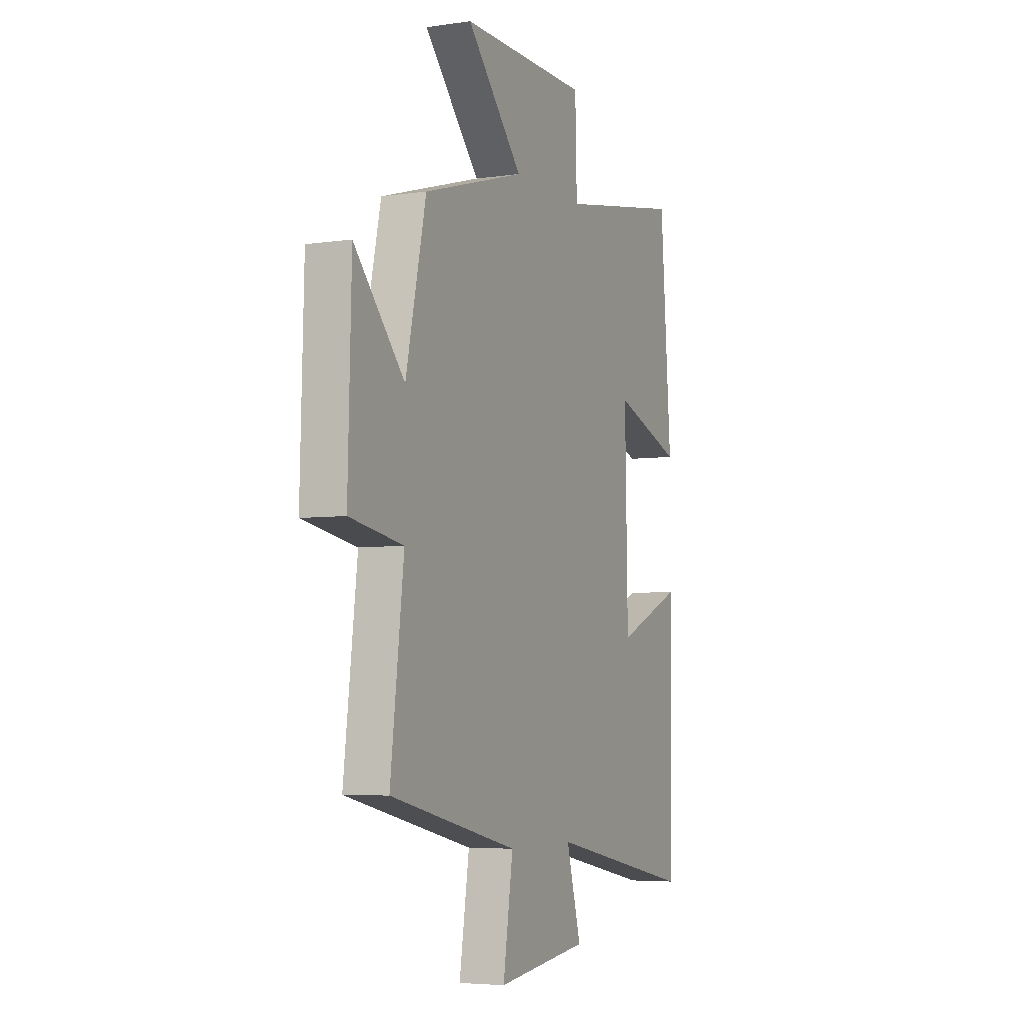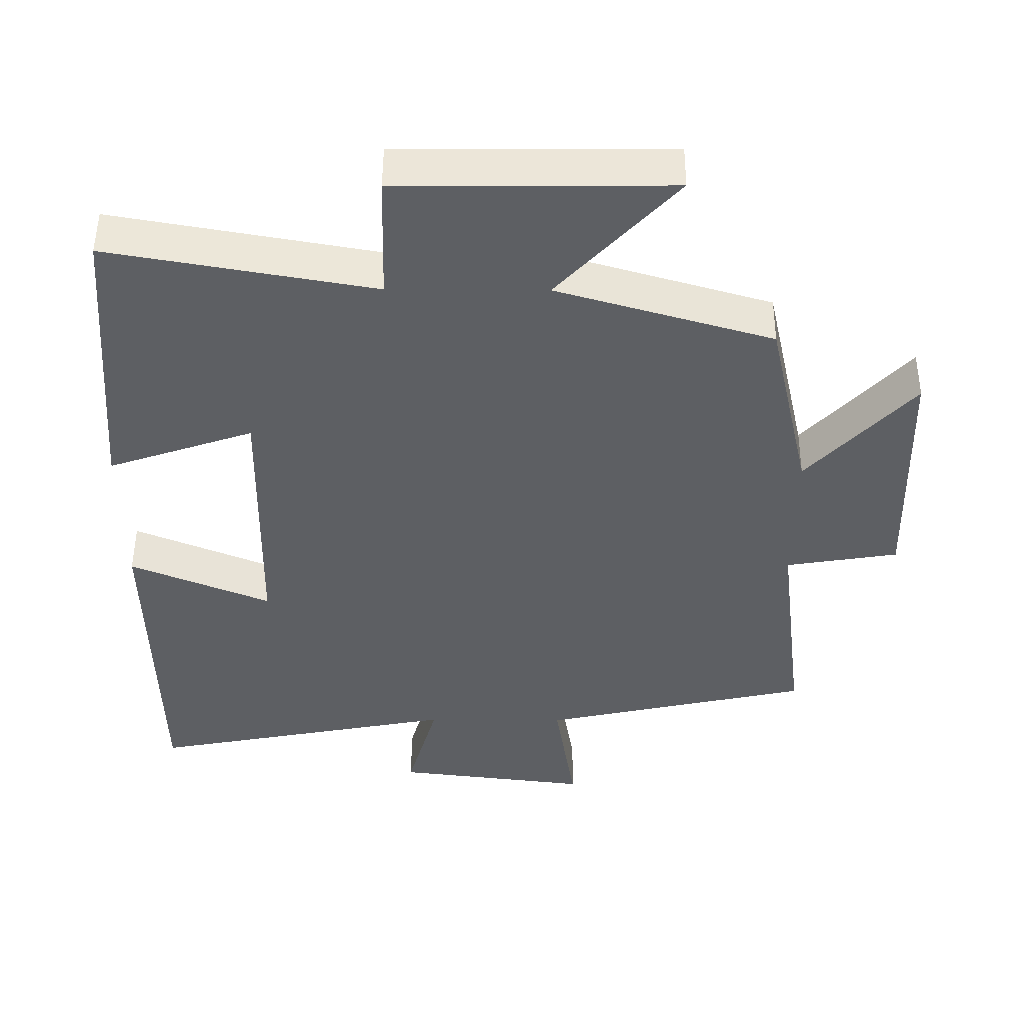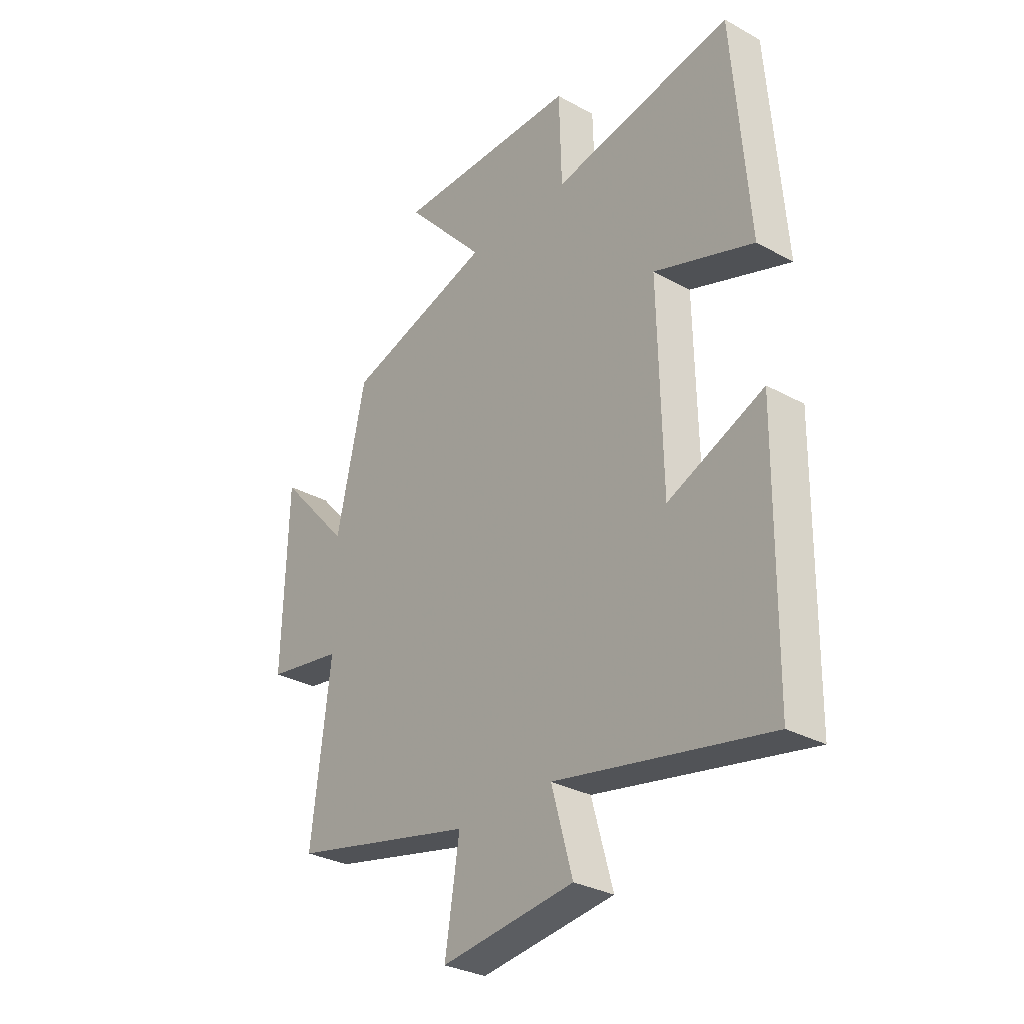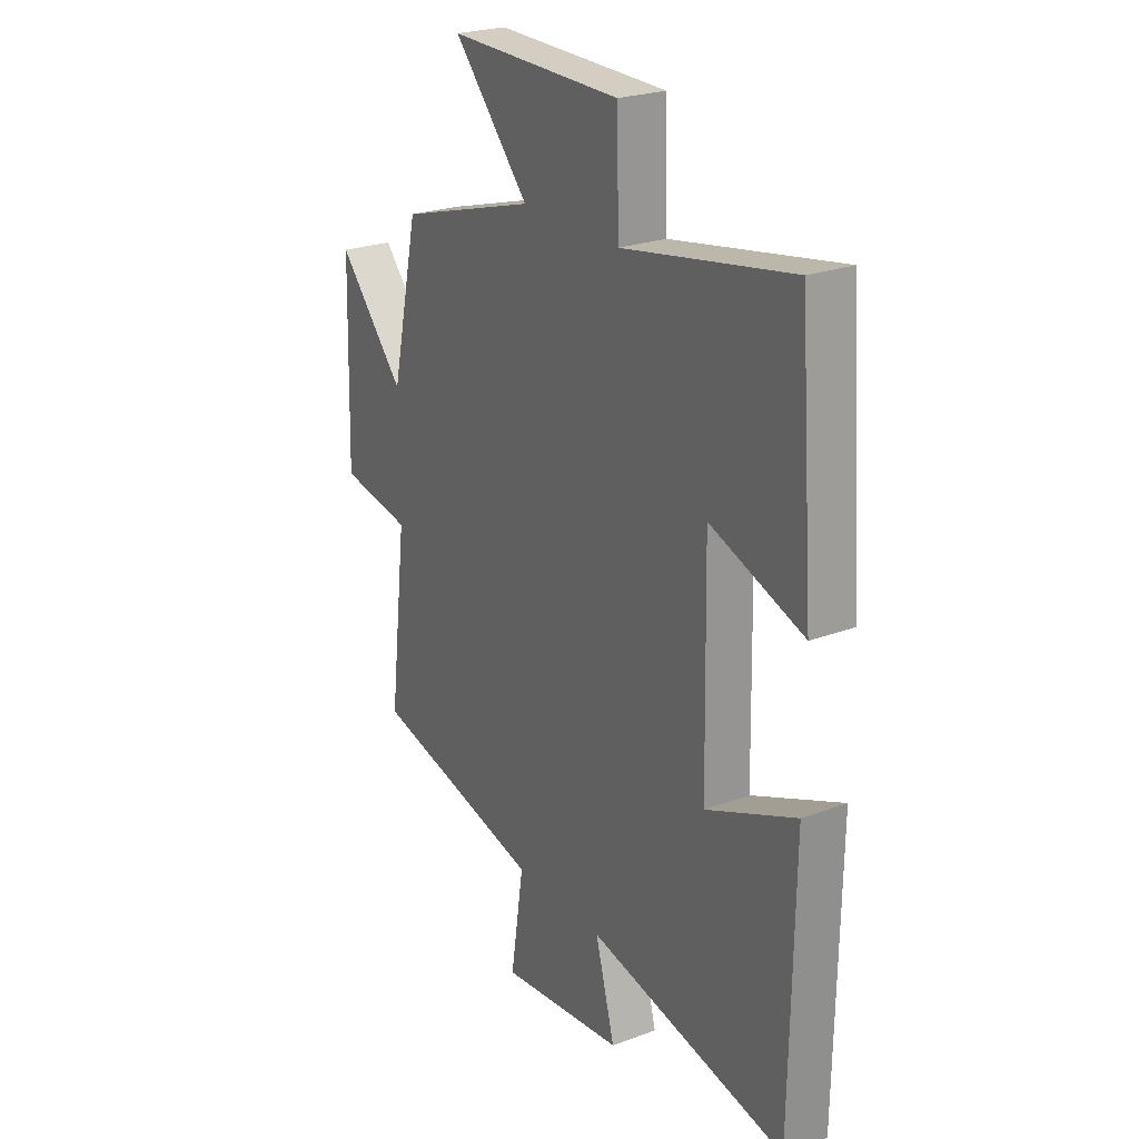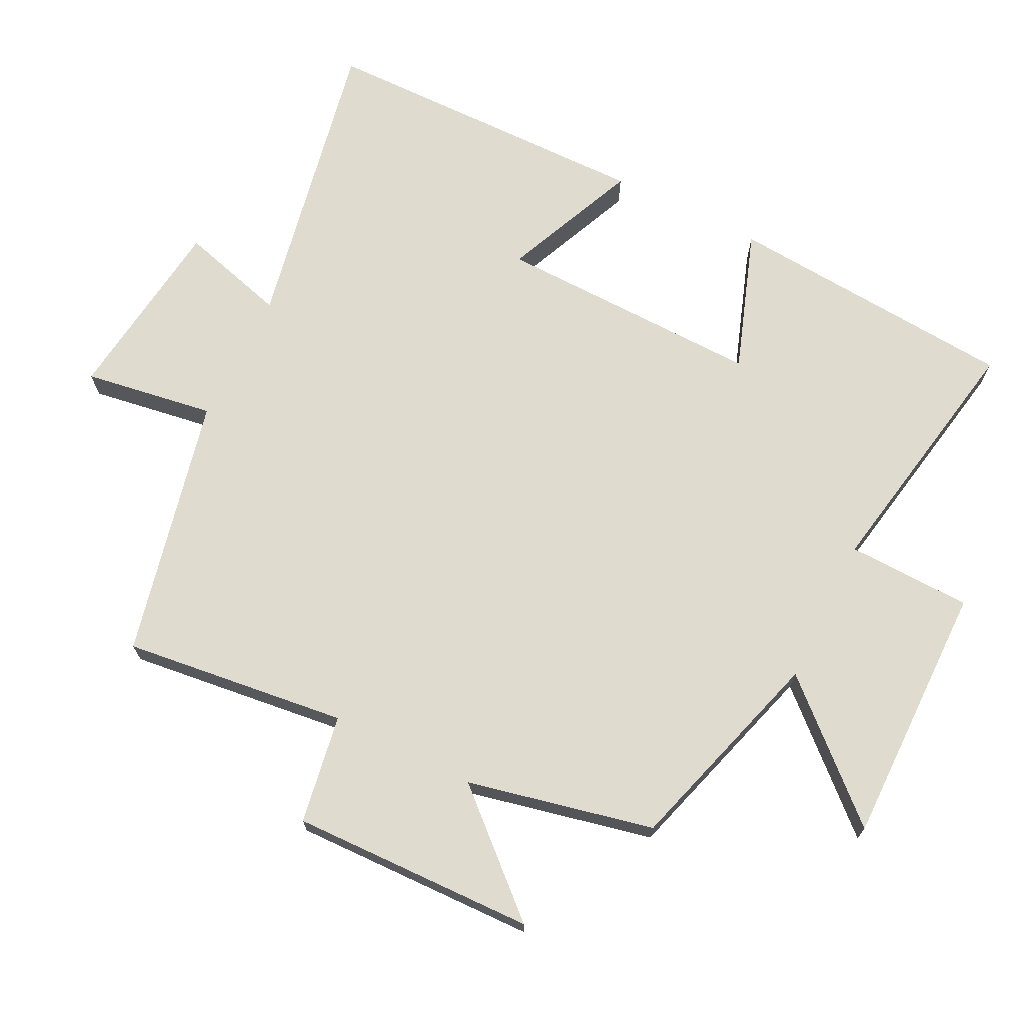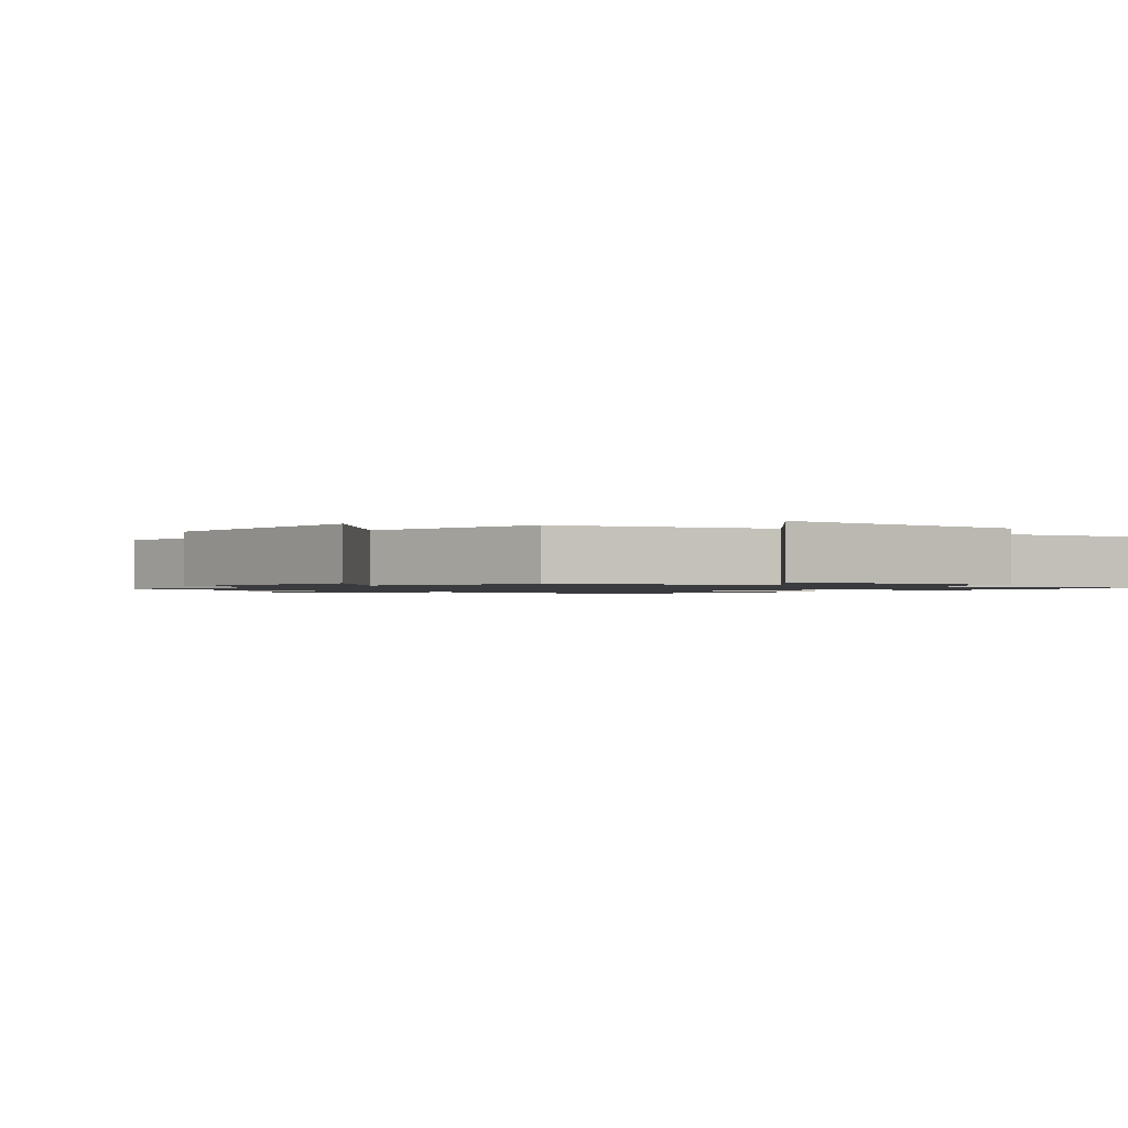
<metadata>
{"format":"obj","ext":"obj","renderer":"f3d","projection":"perspective","resolution":1024,"background":"white","views":[{"elev":-5.1,"azim":-65.4,"up":"+Z"},{"elev":50.2,"azim":-179.6,"up":"+Z"},{"elev":-30.9,"azim":51.7,"up":"+Z"},{"elev":24.3,"azim":58.4,"up":"+Z"},{"elev":70.3,"azim":-63.4,"up":"+Y"},{"elev":-1.2,"azim":-38.2,"up":"+Y"}]}
</metadata>
<code>
v 0.467 0.07 0.568
v 0.5 0.07 0.139
v 0.292 0.07 0.212
v 0.3 0.07 -0.18
v 0.5 0.07 -0.095
v 0.493 0.07 -0.588
v 0.049 0.07 -0.5
v 0.093 0.07 -0.658
v -0.185 0.07 -0.692
v -0.155 0.07 -0.5
v -0.54 0.07 -0.412
v -0.5 0.07 -0.083
v -0.66 0.07 -0.056
v -0.65 0.07 0.302
v -0.5 0.07 0.135
v -0.439 0.07 0.409
v -0.132 0.07 0.5
v -0.301 0.07 0.687
v 0.085 0.07 0.683
v 0.09 0.07 0.5
v 0.467 0 0.568
v 0.5 0 0.139
v 0.292 0 0.212
v 0.3 0 -0.18
v 0.5 0 -0.095
v 0.493 0 -0.588
v 0.049 0 -0.5
v 0.093 0 -0.658
v -0.185 0 -0.692
v -0.155 0 -0.5
v -0.54 0 -0.412
v -0.5 0 -0.083
v -0.66 0 -0.056
v -0.65 0 0.302
v -0.5 0 0.135
v -0.439 0 0.409
v -0.132 0 0.5
v -0.301 0 0.687
v 0.085 0 0.683
v 0.09 0 0.5
f 17 18 19 20
f 15 16 17 20
f 15 20 1
f 12 13 14 15
f 12 15 1
f 10 11 12 1
f 7 8 9 10
f 4 5 6 7
f 3 4 7 10
f 1 2 3
f 1 3 10
f 40 39 38 37
f 40 37 36 35
f 21 40 35
f 35 34 33 32
f 21 35 32
f 21 32 31 30
f 30 29 28 27
f 27 26 25 24
f 30 27 24 23
f 23 22 21
f 30 23 21
f 1 21 22 2
f 2 22 23 3
f 3 23 24 4
f 4 24 25 5
f 5 25 26 6
f 6 26 27 7
f 7 27 28 8
f 8 28 29 9
f 9 29 30 10
f 10 30 31 11
f 11 31 32 12
f 12 32 33 13
f 13 33 34 14
f 14 34 35 15
f 15 35 36 16
f 16 36 37 17
f 17 37 38 18
f 18 38 39 19
f 19 39 40 20
f 20 40 21 1

</code>
